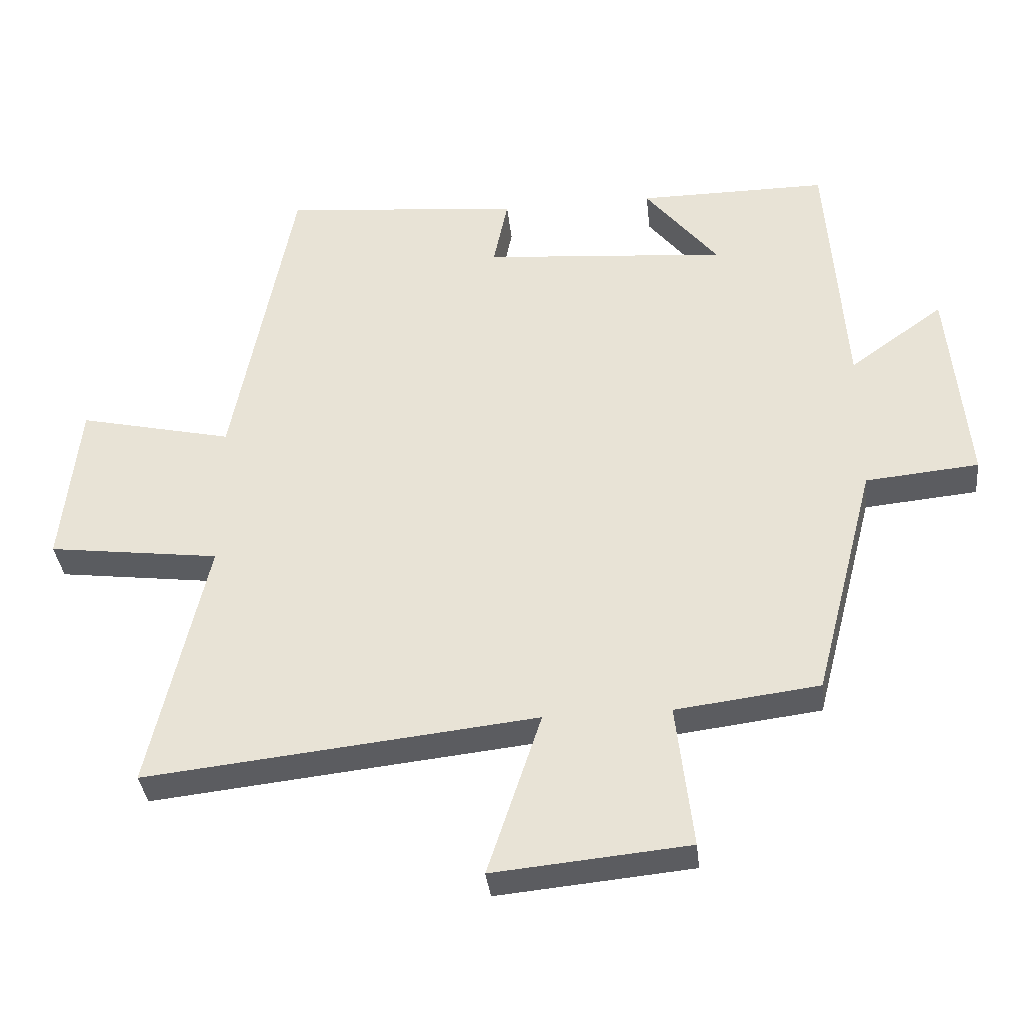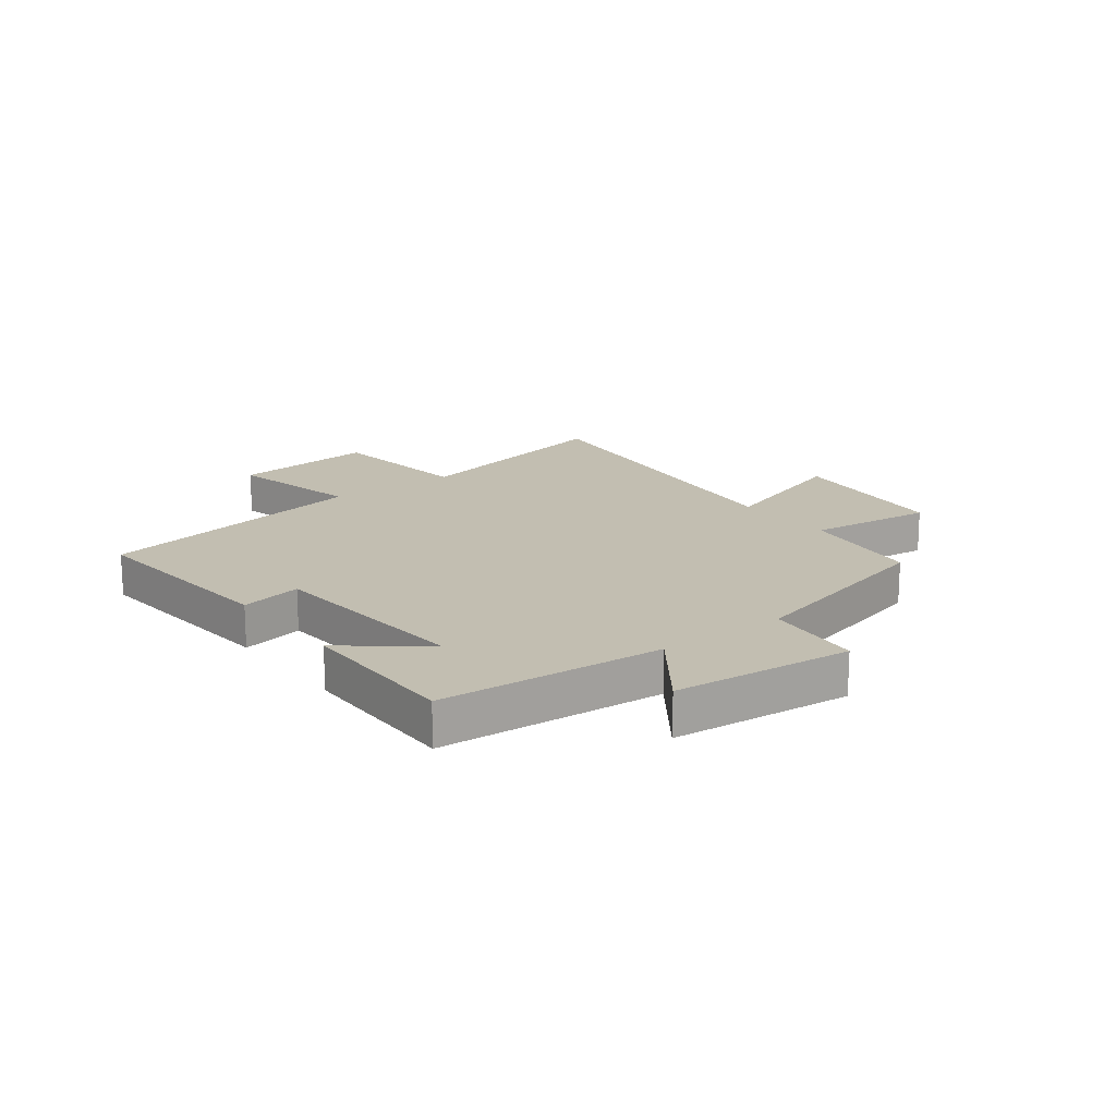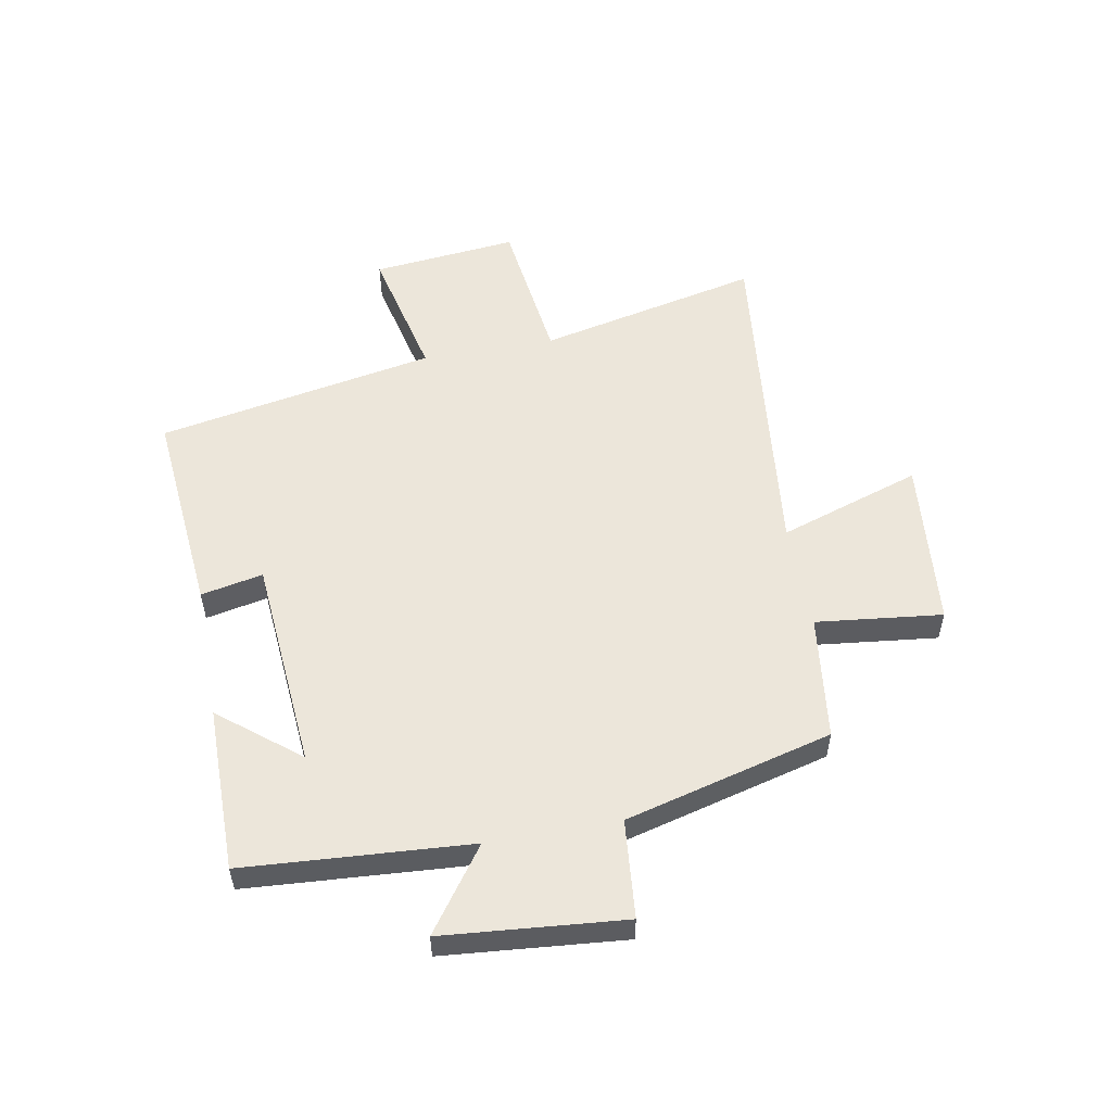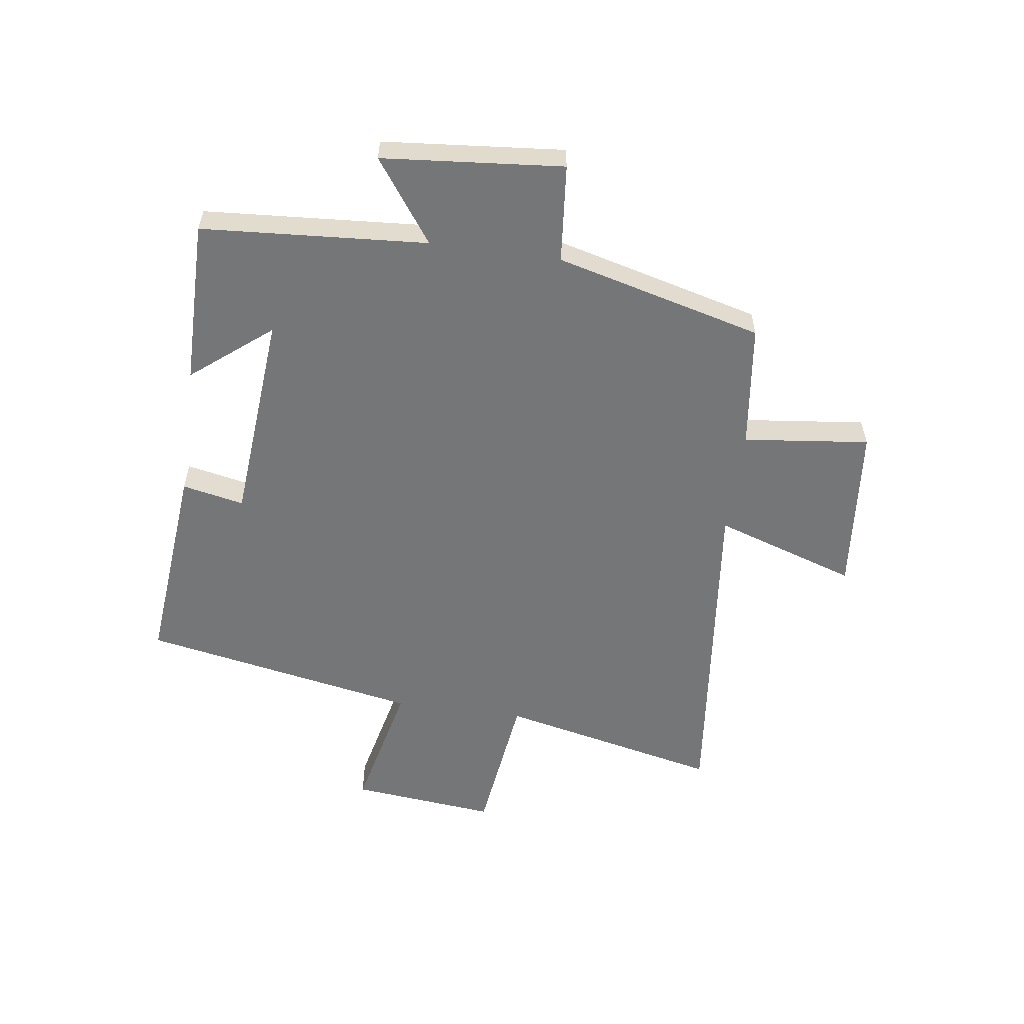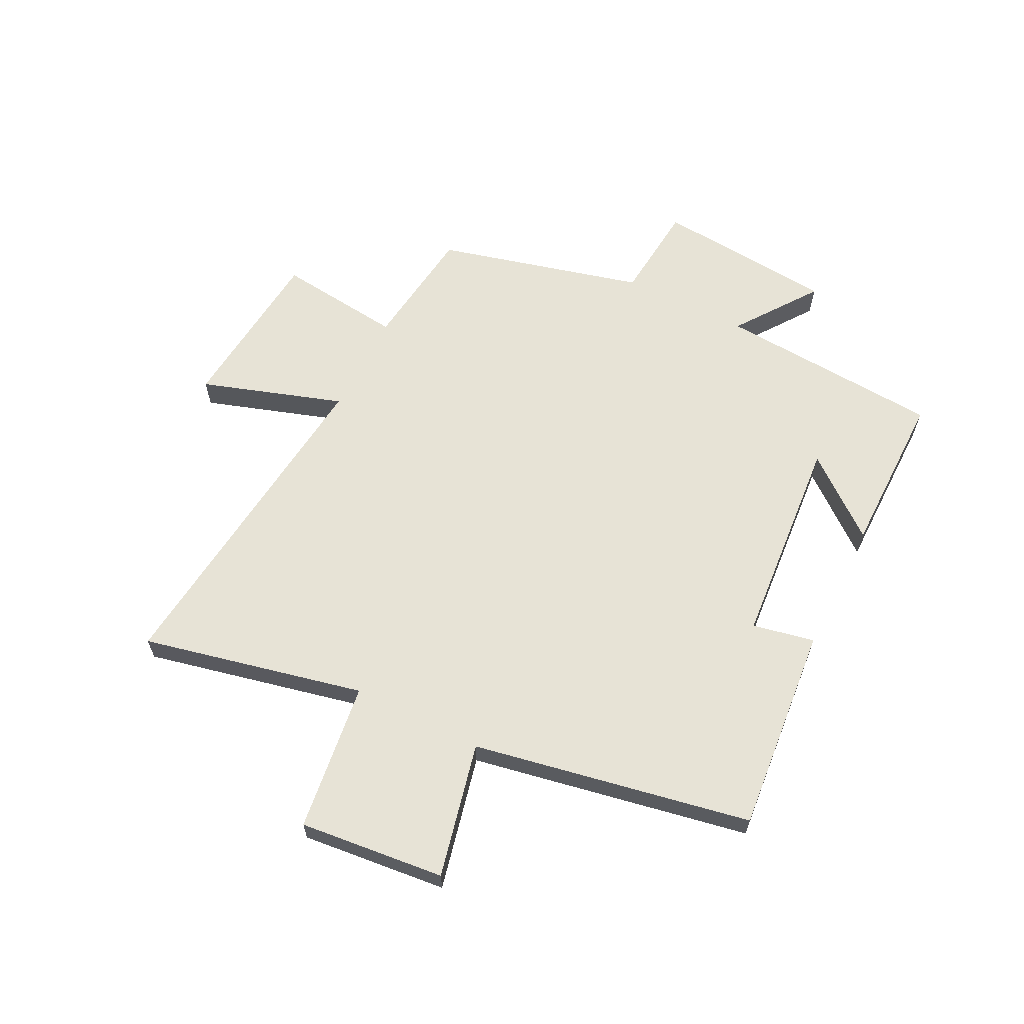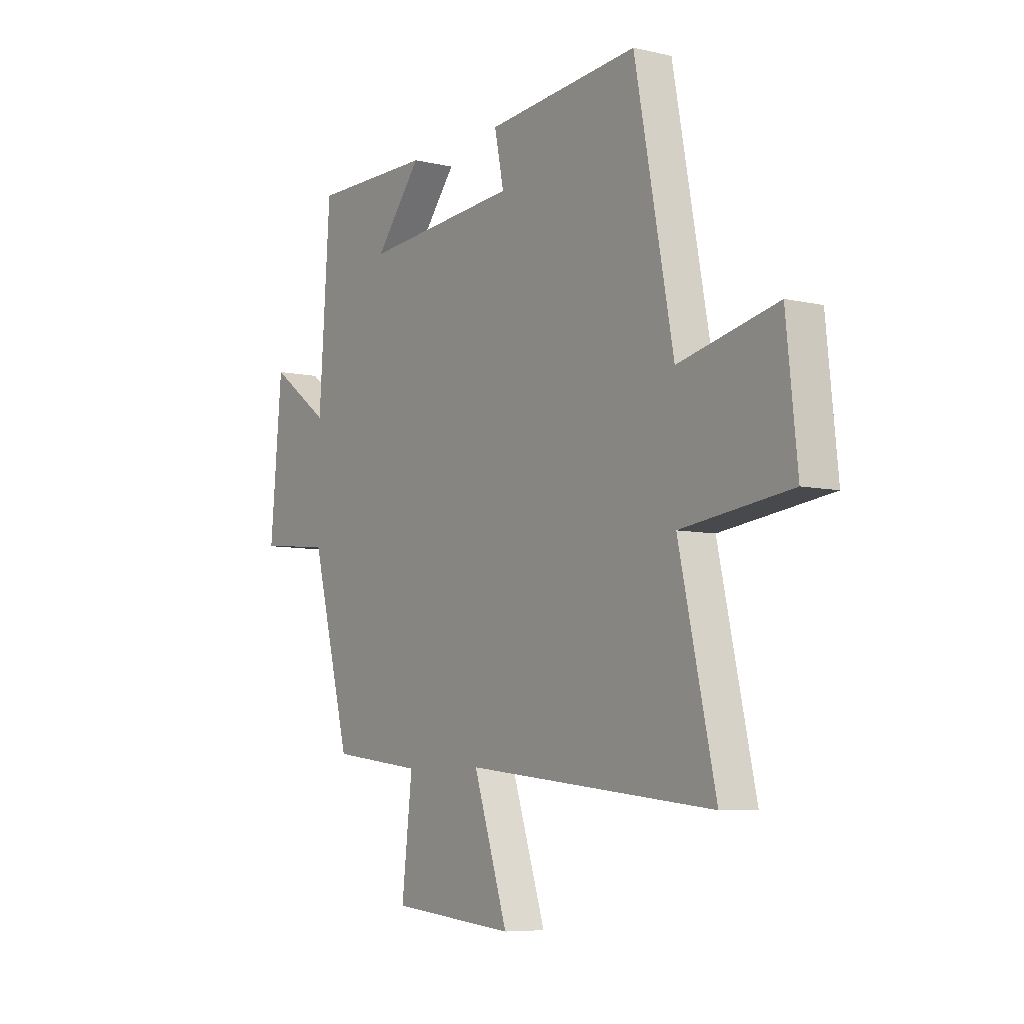
<metadata>
{"format":"obj","ext":"obj","renderer":"f3d","projection":"perspective","resolution":1024,"background":"white","views":[{"elev":-35.8,"azim":6.2,"up":"+Z"},{"elev":17.1,"azim":52.9,"up":"+Y"},{"elev":54.3,"azim":79.6,"up":"+Y"},{"elev":-56.7,"azim":82.1,"up":"+Y"},{"elev":62.7,"azim":-63.3,"up":"+Y"},{"elev":-6.9,"azim":-124.2,"up":"+Z"}]}
</metadata>
<code>
v -0.586 0.07 -0.564
v -0.5 0.07 -0.18
v -0.759 0.07 -0.147
v -0.733 0.07 0.105
v -0.5 0.07 0.052
v -0.409 0.07 0.533
v -0.049 0.07 0.5
v -0.071 0.07 0.393
v 0.297 0.07 0.363
v 0.187 0.07 0.5
v 0.473 0.07 0.501
v 0.5 0.07 0.111
v 0.642 0.07 0.213
v 0.67 0.07 -0.099
v 0.5 0.07 -0.115
v 0.407 0.07 -0.473
v 0.191 0.07 -0.5
v 0.216 0.07 -0.718
v -0.078 0.07 -0.746
v 0.003 0.07 -0.5
v -0.586 0 -0.564
v -0.5 0 -0.18
v -0.759 0 -0.147
v -0.733 0 0.105
v -0.5 0 0.052
v -0.409 0 0.533
v -0.049 0 0.5
v -0.071 0 0.393
v 0.297 0 0.363
v 0.187 0 0.5
v 0.473 0 0.501
v 0.5 0 0.111
v 0.642 0 0.213
v 0.67 0 -0.099
v 0.5 0 -0.115
v 0.407 0 -0.473
v 0.191 0 -0.5
v 0.216 0 -0.718
v -0.078 0 -0.746
v 0.003 0 -0.5
f 17 18 19 20
f 15 16 17 20
f 15 20 1 2
f 12 13 14 15
f 9 10 11 12
f 12 15 2
f 9 12 2
f 8 9 2
f 7 8 2
f 6 7 2
f 5 6 2
f 2 3 4 5
f 40 39 38 37
f 40 37 36 35
f 22 21 40 35
f 35 34 33 32
f 32 31 30 29
f 22 35 32
f 22 32 29
f 22 29 28
f 22 28 27
f 22 27 26
f 22 26 25
f 25 24 23 22
f 1 21 22 2
f 2 22 23 3
f 3 23 24 4
f 4 24 25 5
f 5 25 26 6
f 6 26 27 7
f 7 27 28 8
f 8 28 29 9
f 9 29 30 10
f 10 30 31 11
f 11 31 32 12
f 12 32 33 13
f 13 33 34 14
f 14 34 35 15
f 15 35 36 16
f 16 36 37 17
f 17 37 38 18
f 18 38 39 19
f 19 39 40 20
f 20 40 21 1

</code>
